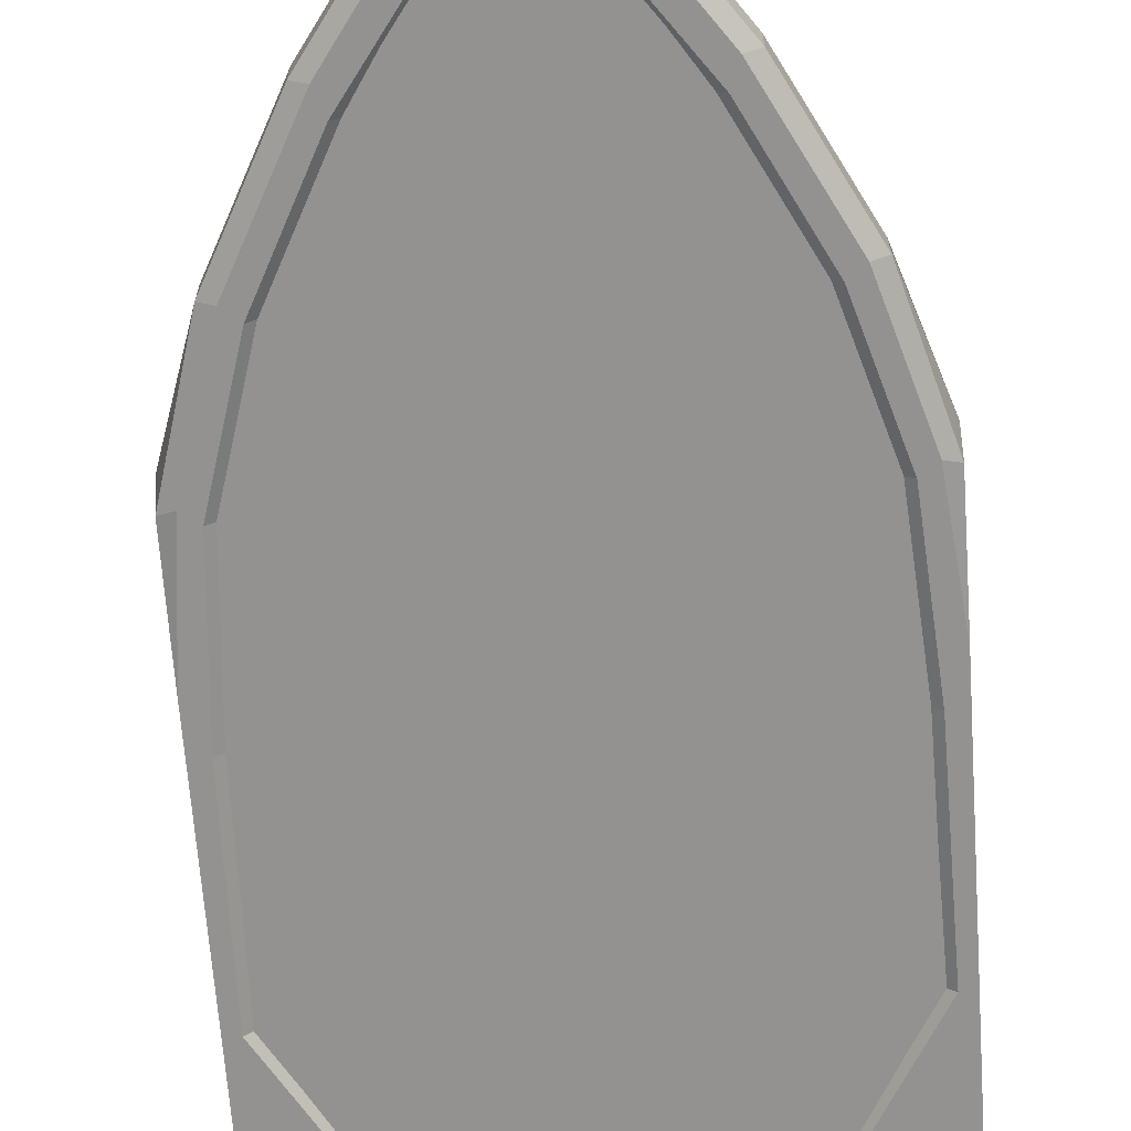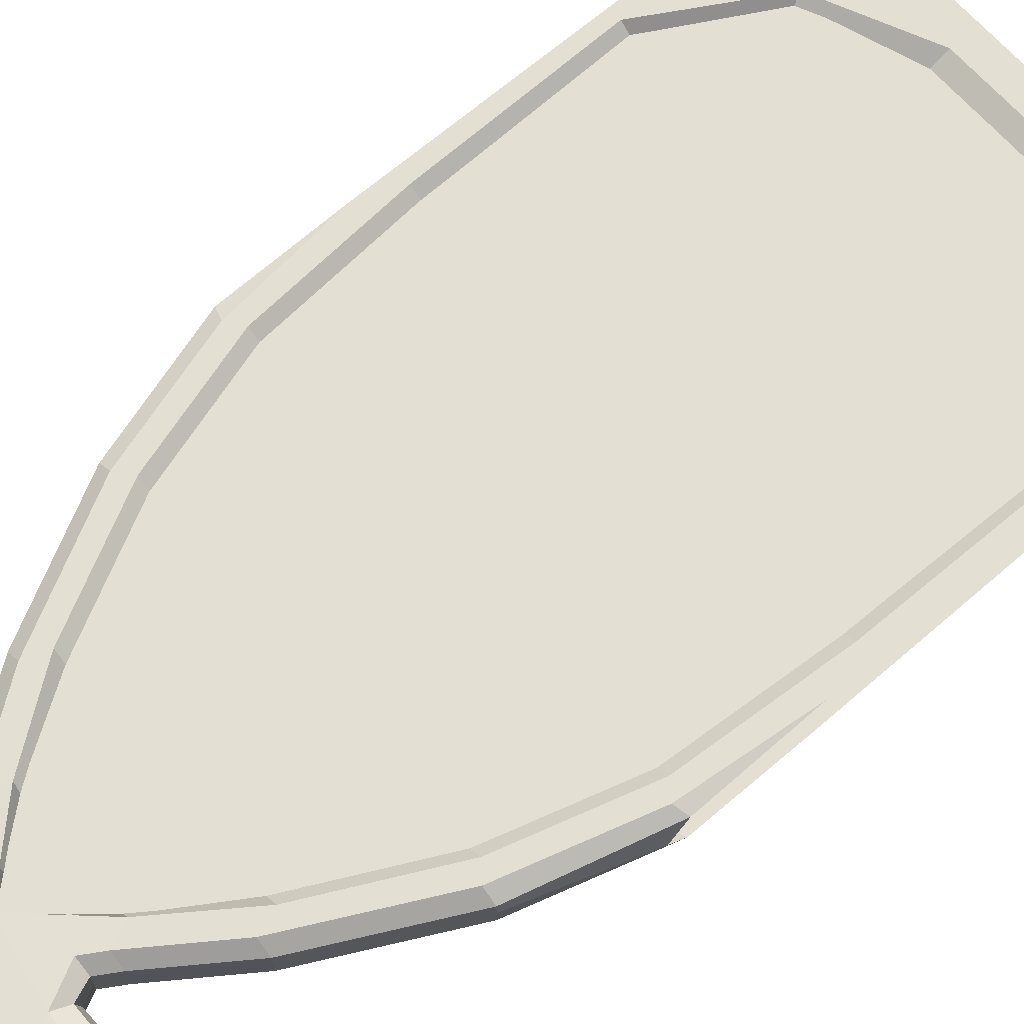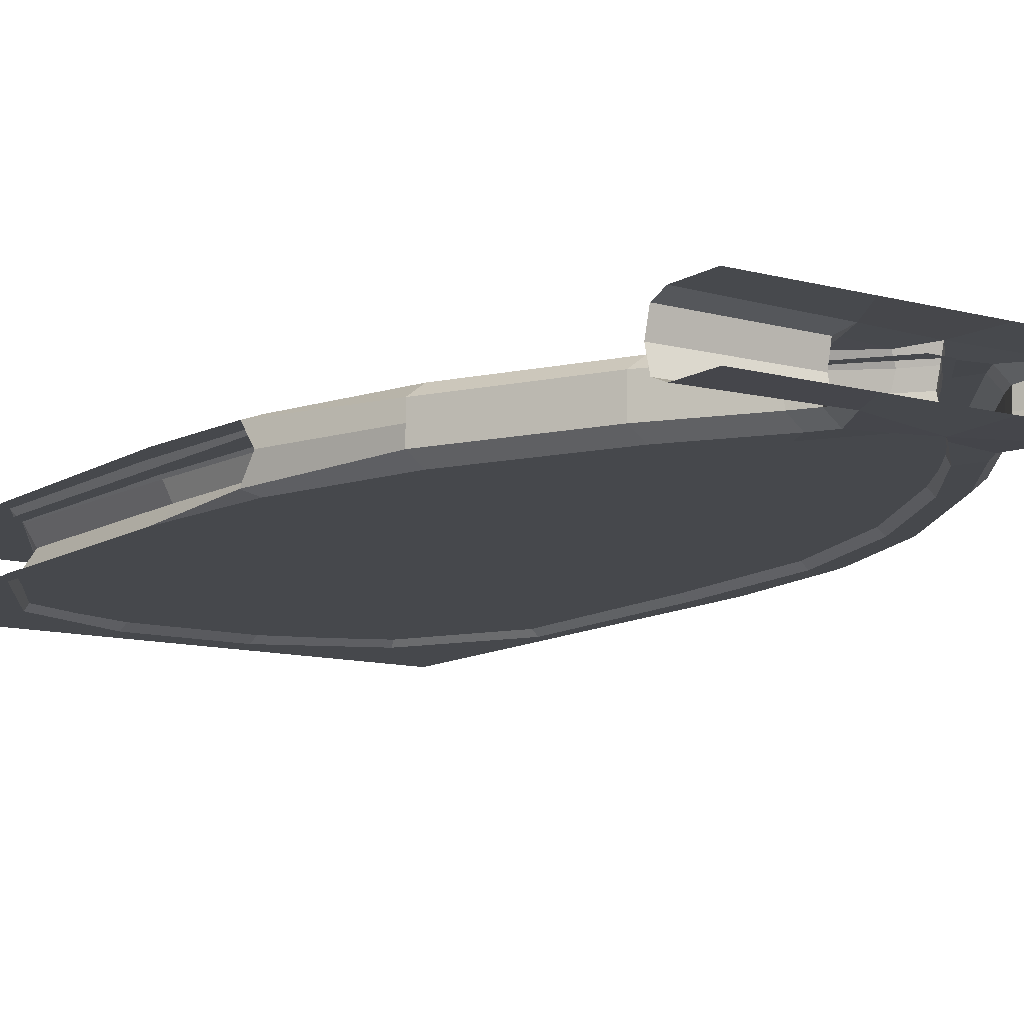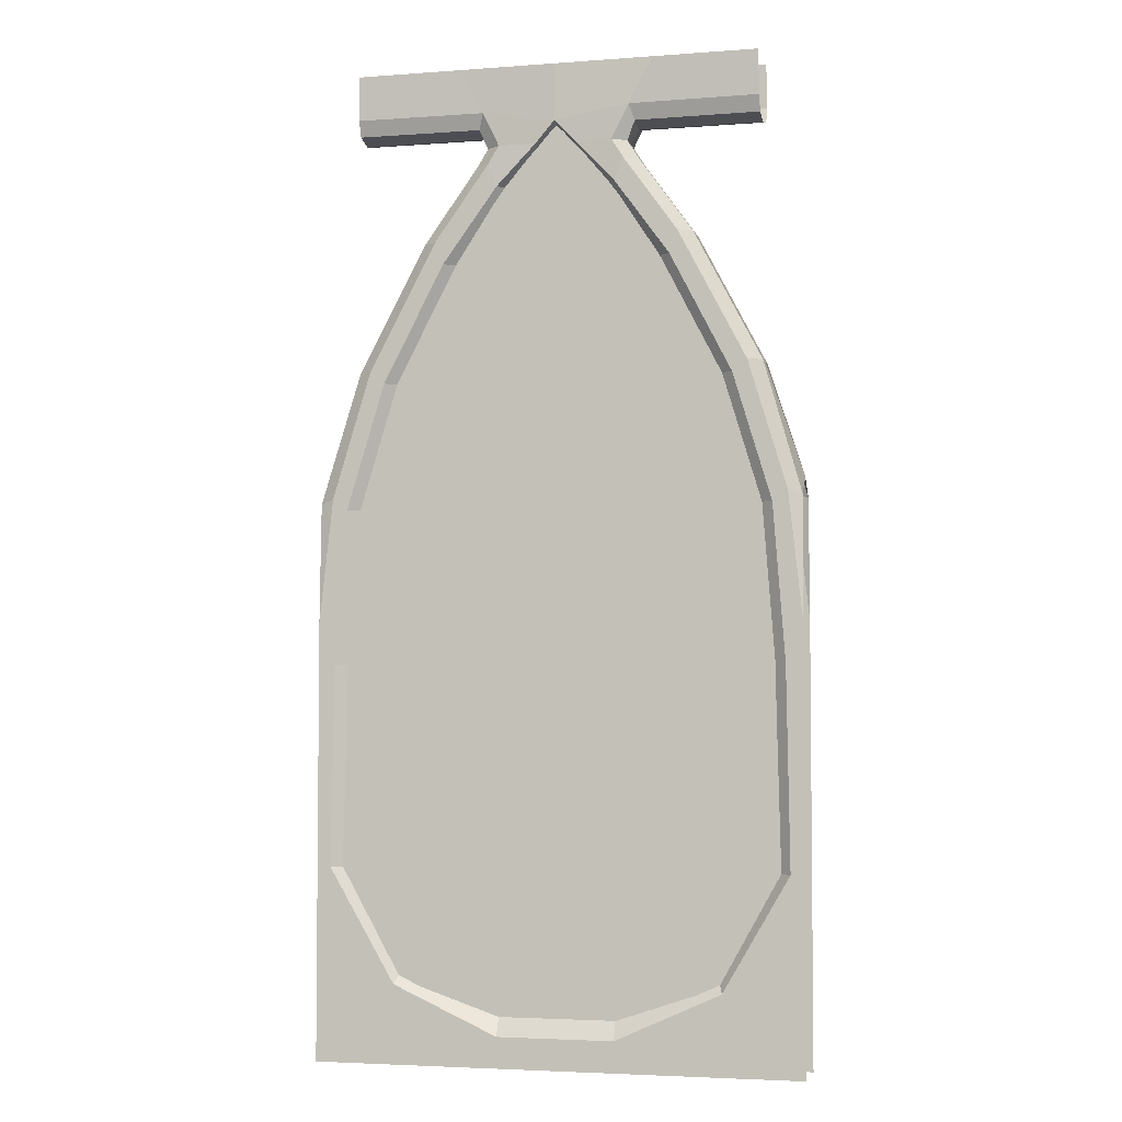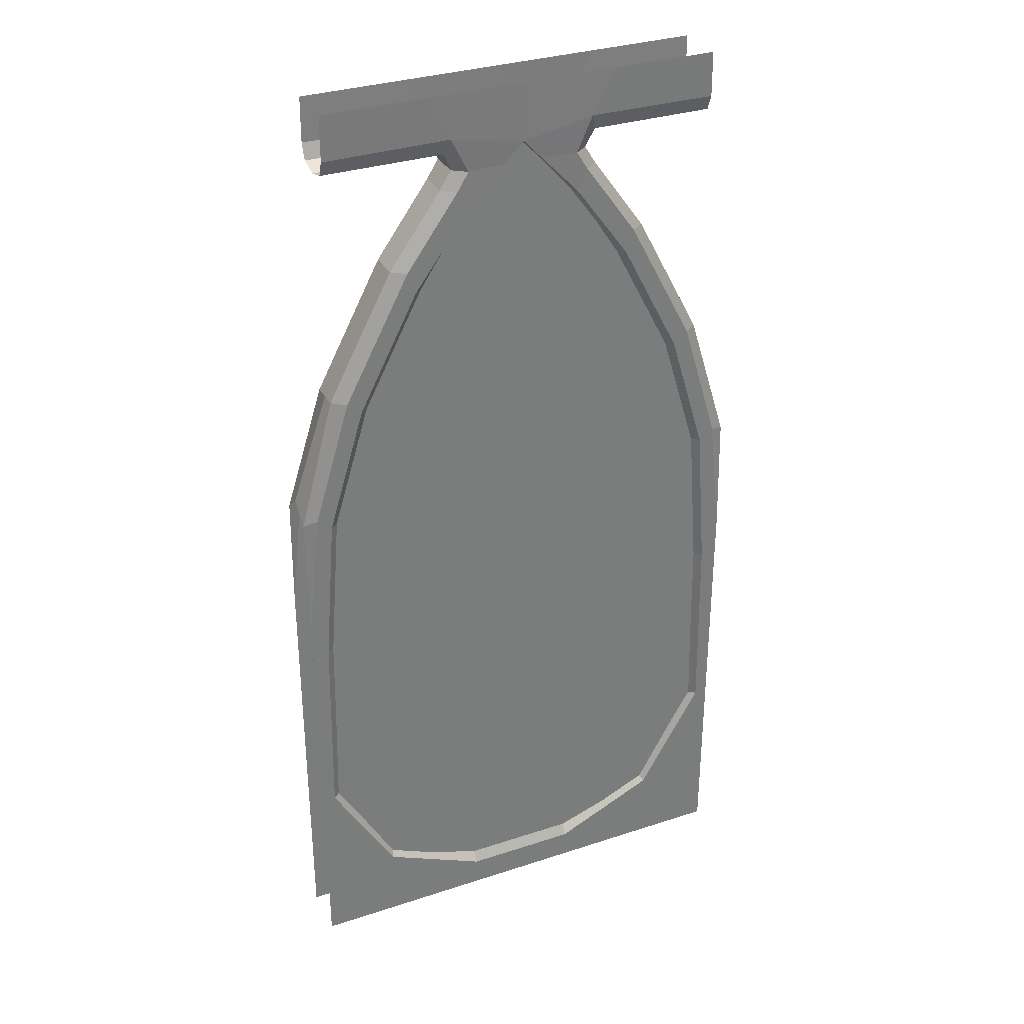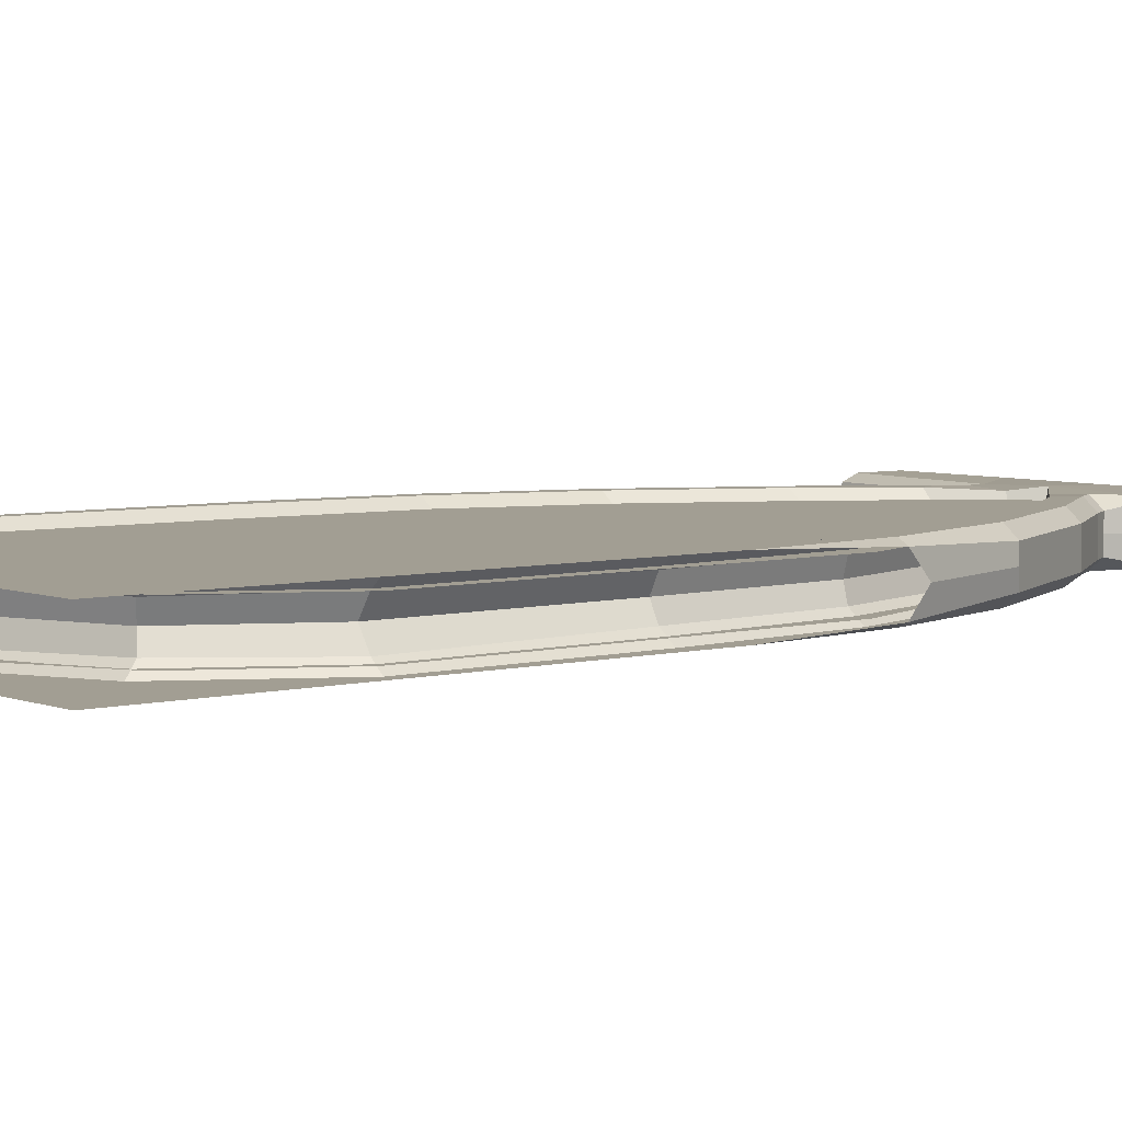
<metadata>
{"format":"obj","ext":"obj","renderer":"f3d","projection":"perspective","resolution":1024,"background":"white","views":[{"elev":-66.4,"azim":-175.9,"up":"+Z"},{"elev":66.7,"azim":-131.0,"up":"+Z"},{"elev":-11.1,"azim":146.0,"up":"+Z"},{"elev":-3.9,"azim":13.7,"up":"+Y"},{"elev":32.6,"azim":155.5,"up":"+Y"},{"elev":5.1,"azim":51.0,"up":"+Z"}]}
</metadata>
<code>
g default
v 0.7315 0.2856 1.464
v 2.017 0.2856 1.464
v -0.07257 0.6969 1.464
v 2.821 0.6969 1.464
v -0.5458 1.558 1.464
v 3.294 1.558 1.464
v -0.4842 4.531 1.464
v 3.233 4.531 1.464
v -0.07085 5.613 1.464
v 2.819 5.613 1.464
v 0.4272 6.596 1.464
v 2.321 6.596 1.464
v 0.8566 7.232 1.464
v 1.892 7.232 1.464
v 1.285 7.771 1.464
v 1.464 7.771 1.464
v 0.7104 0.276 1.14
v 1.996 0.276 1.14
v -0.09369 0.6873 1.14
v 2.8 0.6873 1.14
v -0.5669 1.548 1.14
v 3.273 1.548 1.14
v -0.5053 4.521 1.14
v 3.211 4.521 1.14
v -0.09196 5.604 1.14
v 2.798 5.604 1.14
v 0.4061 6.586 1.14
v 2.3 6.586 1.14
v 0.8355 7.222 1.14
v 1.871 7.222 1.14
v 1.264 7.762 1.14
v 1.442 7.762 1.14
g Glass Main
f 1 2 4 3
f 3 4 6 5
f 5 6 8 7
f 7 8 10 9
f 9 10 12 11
f 11 12 14 13
f 13 14 16 15
f 17 19 20 18
f 19 21 22 20
f 21 23 24 22
f 23 25 26 24
f 25 27 28 26
f 27 29 30 28
f 29 31 32 30
g default
v 1.346 7.692 1.313
v 1.346 7.755 1.079
v 1.346 8.238 1.092
v 1.346 7.724 1.194
v 1.346 0.4331 1.313
v 1.346 0.3917 1.169
v 1.346 0.2252 1.092
v 1.346 -0.02985 1.092
v 3.06 5.704 1.313
v 2.493 6.785 1.313
v 2.042 7.413 1.313
v 1.944 7.571 1.313
v 2.634 0.7337 1.313
v 3.081 1.572 1.313
v 2.986 4.546 1.313
v 2.651 5.604 1.313
v 2.162 6.594 1.313
v 1.746 7.228 1.313
v 1.491 7.532 1.313
v 3.053 3.248 1.313
v 1.833 0.4331 1.313
v 2.012 7.693 1.313
v 1.833 0.2252 1.092
v 1.833 -0.02985 1.092
v 2.712 0.623 1.092
v 2.968 -0.02985 1.092
v 3.266 1.572 1.092
v 3.197 -0.02985 1.092
v 3.14 4.546 1.092
v 3.266 4.638 1.092
v 2.82 5.604 1.092
v 2.943 5.704 1.092
v 2.309 6.594 1.092
v 2.376 6.785 1.092
v 1.847 7.228 1.092
v 1.925 7.413 1.092
v 1.517 7.575 1.109
v 1.827 7.571 1.092
v 1.97 7.861 1.106
v 2.167 8.238 1.092
v 3.24 3.248 1.092
v 3.06 5.704 1.181
v 2.493 6.785 1.181
v 2.042 7.413 1.181
v 1.944 7.571 1.181
v 2.68 0.7052 1.183
v 3.175 1.572 1.17
v 3.021 4.546 1.183
v 2.701 5.604 1.183
v 2.19 6.594 1.183
v 1.773 7.236 1.183
v 1.484 7.566 1.198
v 3.121 3.248 1.183
v 1.833 0.3917 1.169
v 2.012 7.73 1.148
v 3.38 4.755 1.313
v 3.38 4.6 1.13
v 3.38 3.595 1.092
v 3.38 3.227 1.092
v 3.38 1.584 1.092
v 3.38 -0.02985 1.092
v 3.056 7.687 1.313
v 3.056 7.731 1.143
v 3.056 7.861 1.092
v 3.052 8.238 1.092
v 1.346 7.755 1.546
v 1.346 8.238 1.534
v 1.346 7.724 1.432
v 1.346 0.3917 1.456
v 1.346 0.2252 1.534
v 1.346 -0.02985 1.534
v 1.833 0.2252 1.534
v 1.833 -0.02985 1.534
v 2.712 0.623 1.534
v 2.968 -0.02985 1.534
v 3.266 1.572 1.534
v 3.197 -0.02985 1.534
v 3.14 4.546 1.534
v 3.266 4.638 1.534
v 2.82 5.604 1.534
v 2.943 5.704 1.534
v 2.309 6.594 1.534
v 2.376 6.785 1.534
v 1.847 7.228 1.534
v 1.925 7.413 1.534
v 1.517 7.575 1.517
v 1.827 7.571 1.534
v 1.97 7.861 1.52
v 2.167 8.238 1.534
v 3.24 3.248 1.534
v 3.06 5.704 1.445
v 2.493 6.785 1.445
v 2.042 7.413 1.445
v 1.944 7.571 1.445
v 2.68 0.7052 1.443
v 3.175 1.572 1.456
v 3.021 4.546 1.443
v 2.701 5.604 1.443
v 2.19 6.594 1.443
v 1.773 7.236 1.443
v 1.484 7.566 1.428
v 3.121 3.248 1.443
v 1.833 0.3917 1.456
v 2.012 7.73 1.478
v 3.38 4.6 1.496
v 3.38 3.595 1.534
v 3.38 3.227 1.534
v 3.38 1.584 1.534
v 3.38 -0.02985 1.534
v 3.056 7.731 1.483
v 3.056 7.861 1.534
v 3.052 8.238 1.534
v -0.3676 5.704 1.313
v 0.2001 6.785 1.313
v 0.6506 7.413 1.313
v 0.7492 7.571 1.313
v 0.05918 0.7337 1.313
v -0.3882 1.572 1.313
v -0.2933 4.546 1.313
v 0.04149 5.604 1.313
v 0.5305 6.594 1.313
v 0.9468 7.228 1.313
v 1.202 7.532 1.313
v -0.3602 3.248 1.313
v 0.8594 0.4331 1.313
v 0.6805 7.693 1.313
v 0.8594 0.2252 1.092
v 0.8594 -0.02985 1.092
v -0.01891 0.623 1.092
v -0.2752 -0.02985 1.092
v -0.5736 1.572 1.092
v -0.5045 -0.02985 1.092
v -0.4473 4.546 1.092
v -0.573 4.638 1.092
v -0.1277 5.604 1.092
v -0.2507 5.704 1.092
v 0.3835 6.594 1.092
v 0.3169 6.785 1.092
v 0.8457 7.228 1.092
v 0.7674 7.413 1.092
v 1.176 7.575 1.109
v 0.866 7.571 1.092
v 0.7228 7.861 1.106
v 0.5256 8.238 1.092
v -0.5469 3.248 1.092
v -0.3676 5.704 1.181
v 0.2001 6.785 1.181
v 0.6506 7.413 1.181
v 0.7492 7.571 1.181
v 0.01278 0.7052 1.183
v -0.4824 1.572 1.17
v -0.3283 4.546 1.183
v -0.008713 5.604 1.183
v 0.5025 6.594 1.183
v 0.9195 7.236 1.183
v 1.208 7.566 1.198
v -0.4279 3.248 1.183
v 0.8594 0.3917 1.169
v 0.6805 7.73 1.148
v -0.6875 4.755 1.313
v -0.6875 4.6 1.13
v -0.6875 3.595 1.092
v -0.6873 3.227 1.092
v -0.6875 1.584 1.092
v -0.6875 -0.02985 1.092
v -0.3632 7.687 1.313
v -0.3632 7.731 1.143
v -0.3632 7.861 1.092
v -0.3595 8.238 1.092
v 0.8594 0.2252 1.534
v 0.8594 -0.02985 1.534
v -0.01891 0.623 1.534
v -0.2752 -0.02985 1.534
v -0.5736 1.572 1.534
v -0.5045 -0.02985 1.534
v -0.4473 4.546 1.534
v -0.573 4.638 1.534
v -0.1277 5.604 1.534
v -0.2507 5.704 1.534
v 0.3835 6.594 1.534
v 0.3169 6.785 1.534
v 0.8457 7.228 1.534
v 0.7674 7.413 1.534
v 1.176 7.575 1.517
v 0.866 7.571 1.534
v 0.7228 7.861 1.52
v 0.5256 8.238 1.534
v -0.5469 3.248 1.534
v -0.3676 5.704 1.445
v 0.2001 6.785 1.445
v 0.6506 7.413 1.445
v 0.7492 7.571 1.445
v 0.01278 0.7052 1.443
v -0.4824 1.572 1.456
v -0.3283 4.546 1.443
v -0.008713 5.604 1.443
v 0.5025 6.594 1.443
v 0.9195 7.236 1.443
v 1.208 7.566 1.428
v -0.4279 3.248 1.443
v 0.8594 0.3917 1.456
v 0.6805 7.73 1.478
v -0.6875 4.6 1.496
v -0.6875 3.595 1.534
v -0.6873 3.227 1.534
v -0.6875 1.584 1.534
v -0.6875 -0.02985 1.534
v -0.3632 7.731 1.483
v -0.3632 7.861 1.534
v -0.3595 8.238 1.534
g Main Frame
f 39 55 56 40
f 55 57 58 56
f 57 59 60 58
f 61 63 64 62
f 63 65 66 64
f 66 65 67 68
f 67 69 70 68
f 69 34 71 70
f 34 35 72 71
f 72 97 96 71
f 59 92 93 60
f 64 74 89 62
f 66 75 74 64
f 68 76 75 66
f 70 77 76 68
f 57 78 79 59
f 61 80 81 63
f 63 81 82 65
f 65 82 83 67
f 67 83 84 69
f 73 85 80 61
f 59 79 85 73
f 74 41 88 89
f 75 42 41 74
f 76 43 42 75
f 77 44 43 76
f 39 38 86 55
f 55 86 78 57
f 78 45 46 79
f 80 47 48 81
f 81 48 49 82
f 82 49 50 83
f 83 50 51 84
f 85 52 47 80
f 79 46 52 85
f 38 37 53 86
f 86 53 45 78
f 69 84 36 34
f 84 51 33 36
f 96 95 87 71
f 70 71 87 77
f 95 94 54 87
f 87 54 44 77
f 62 90 91 73 61
f 91 92 59 73
f 89 90 62
f 102 103 105 104
f 104 105 107 106
f 106 107 109 108
f 110 111 113 112
f 112 113 115 114
f 115 117 116 114
f 116 117 119 118
f 118 119 120 98
f 98 120 121 99
f 121 120 143 144
f 108 109 141 140
f 113 111 137 123
f 115 113 123 124
f 117 115 124 125
f 119 117 125 126
f 106 108 128 127
f 110 112 130 129
f 112 114 131 130
f 114 116 132 131
f 116 118 133 132
f 122 110 129 134
f 108 122 134 128
f 123 137 88 41
f 124 123 41 42
f 125 124 42 43
f 126 125 43 44
f 102 104 135 101
f 104 106 127 135
f 127 128 46 45
f 129 130 48 47
f 130 131 49 48
f 131 132 50 49
f 132 133 51 50
f 134 129 47 52
f 128 134 52 46
f 101 135 53 37
f 135 127 45 53
f 118 98 100 133
f 133 100 33 51
f 143 120 136 142
f 119 126 136 120
f 142 136 54 94
f 136 126 44 54
f 111 110 122 139 138
f 139 122 108 140
f 137 111 138
f 39 40 160 159
f 159 160 162 161
f 161 162 164 163
f 165 166 168 167
f 167 168 170 169
f 170 172 171 169
f 171 172 174 173
f 173 174 175 34
f 34 175 176 35
f 176 175 200 201
f 163 164 197 196
f 168 166 193 178
f 170 168 178 179
f 172 170 179 180
f 174 172 180 181
f 161 163 183 182
f 165 167 185 184
f 167 169 186 185
f 169 171 187 186
f 171 173 188 187
f 177 165 184 189
f 163 177 189 183
f 178 193 192 145
f 179 178 145 146
f 180 179 146 147
f 181 180 147 148
f 39 159 190 38
f 159 161 182 190
f 182 183 150 149
f 184 185 152 151
f 185 186 153 152
f 186 187 154 153
f 187 188 155 154
f 189 184 151 156
f 183 189 156 150
f 38 190 157 37
f 190 182 149 157
f 173 34 36 188
f 188 36 33 155
f 200 175 191 199
f 174 181 191 175
f 199 191 158 198
f 191 181 148 158
f 166 165 177 195 194
f 195 177 163 196
f 193 166 194
f 102 202 203 103
f 202 204 205 203
f 204 206 207 205
f 208 210 211 209
f 210 212 213 211
f 213 212 214 215
f 214 216 217 215
f 216 98 218 217
f 98 99 219 218
f 219 242 241 218
f 206 238 239 207
f 211 221 235 209
f 213 222 221 211
f 215 223 222 213
f 217 224 223 215
f 204 225 226 206
f 208 227 228 210
f 210 228 229 212
f 212 229 230 214
f 214 230 231 216
f 220 232 227 208
f 206 226 232 220
f 221 145 192 235
f 222 146 145 221
f 223 147 146 222
f 224 148 147 223
f 102 101 233 202
f 202 233 225 204
f 225 149 150 226
f 227 151 152 228
f 228 152 153 229
f 229 153 154 230
f 230 154 155 231
f 232 156 151 227
f 226 150 156 232
f 101 37 157 233
f 233 157 149 225
f 216 231 100 98
f 231 155 33 100
f 241 240 234 218
f 217 218 234 224
f 240 198 158 234
f 234 158 148 224
f 209 236 237 220 208
f 237 238 206 220
f 235 236 209

</code>
